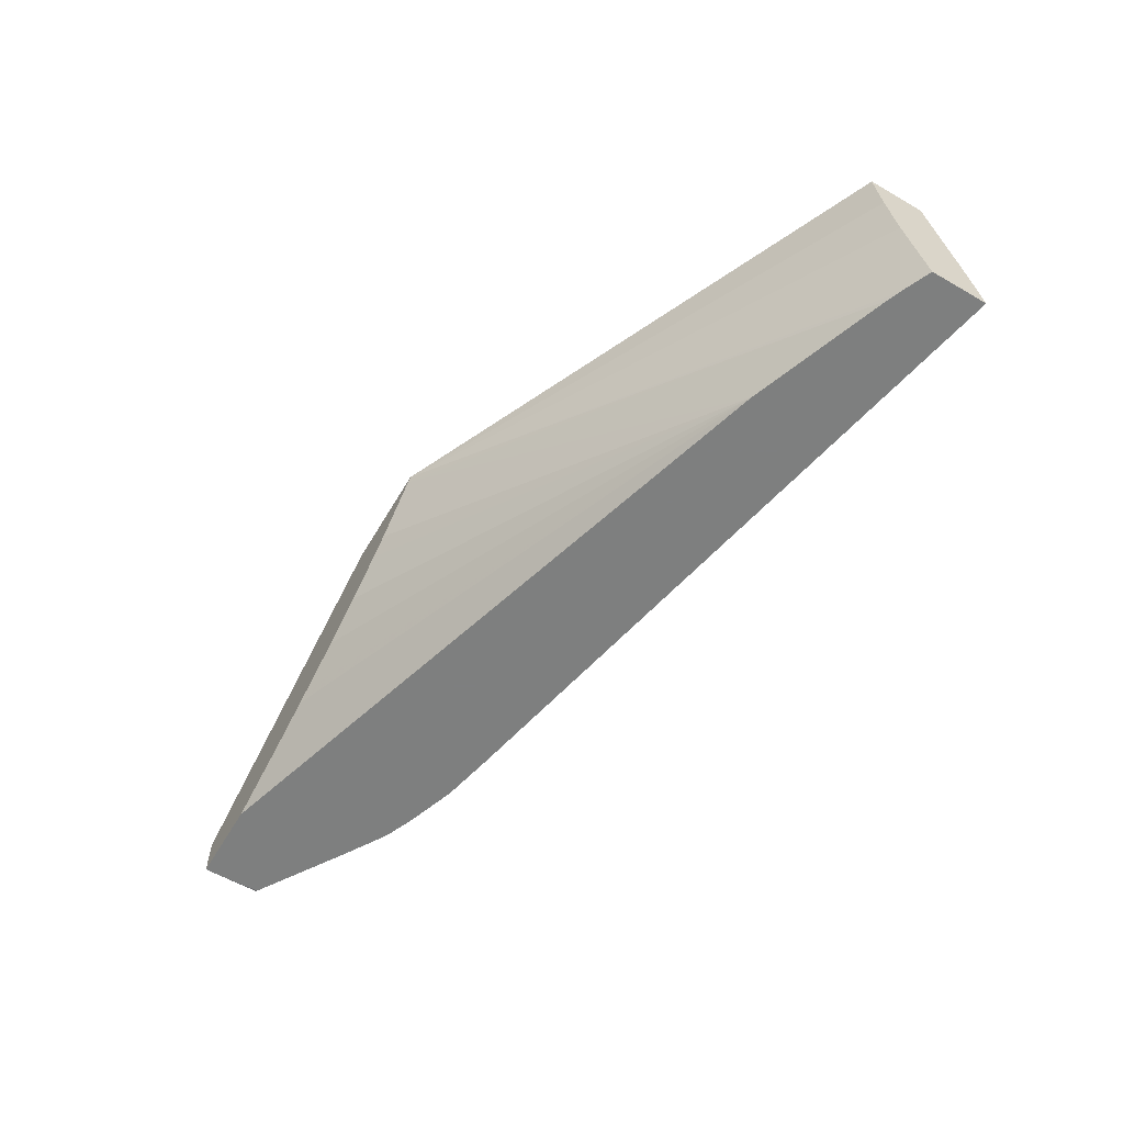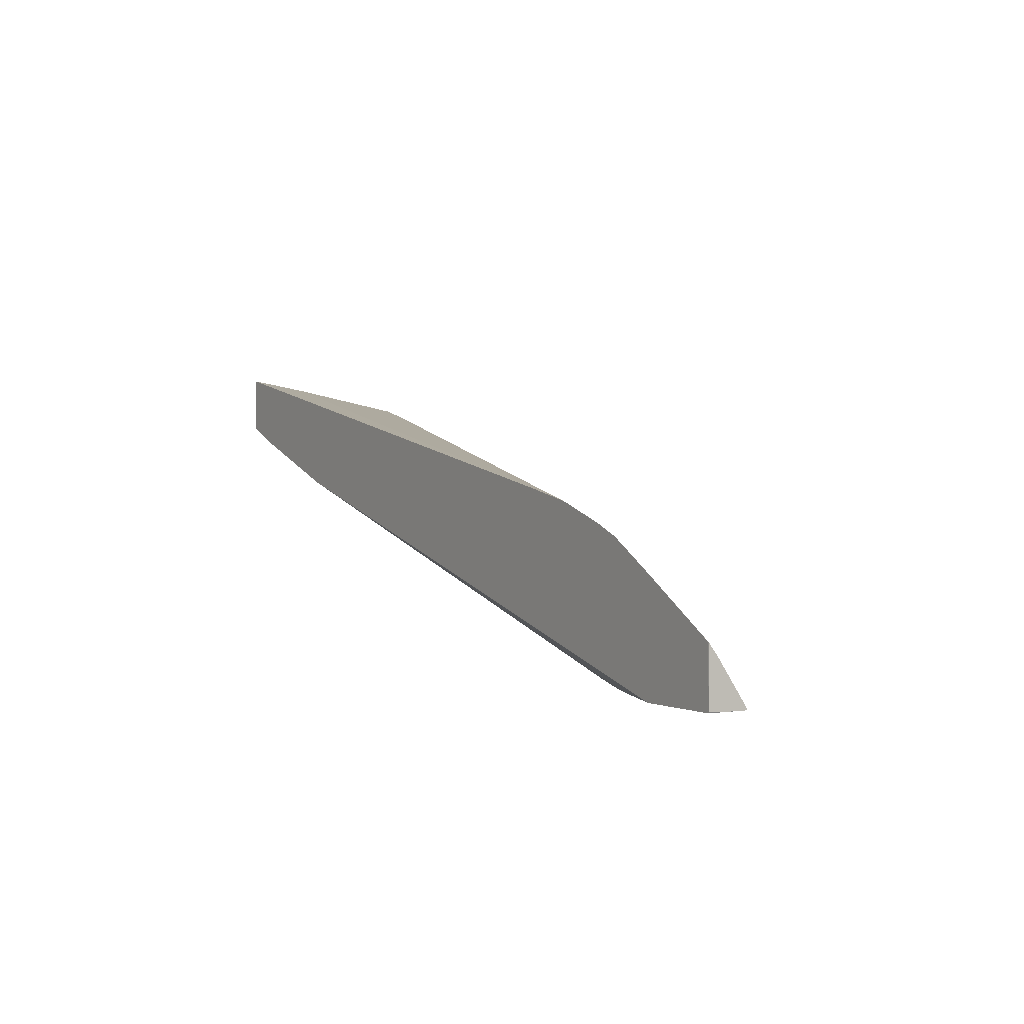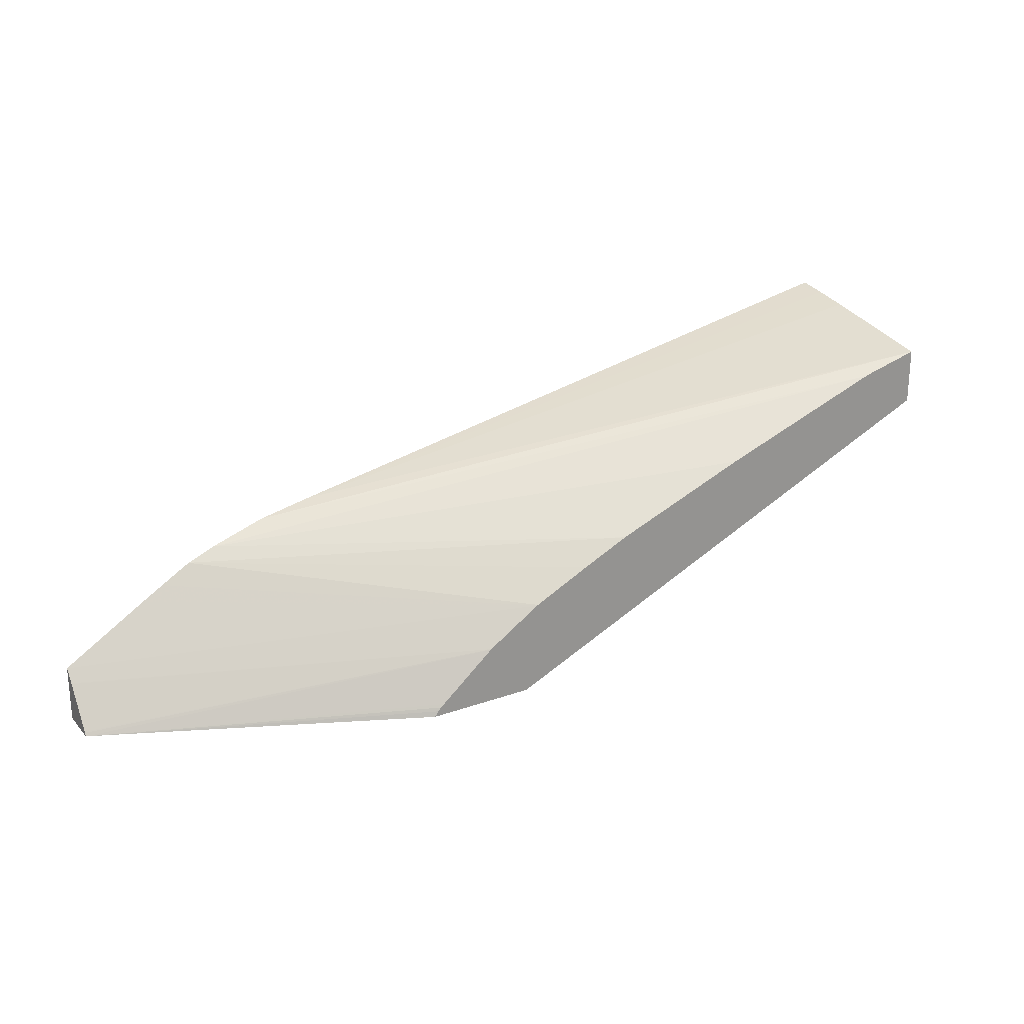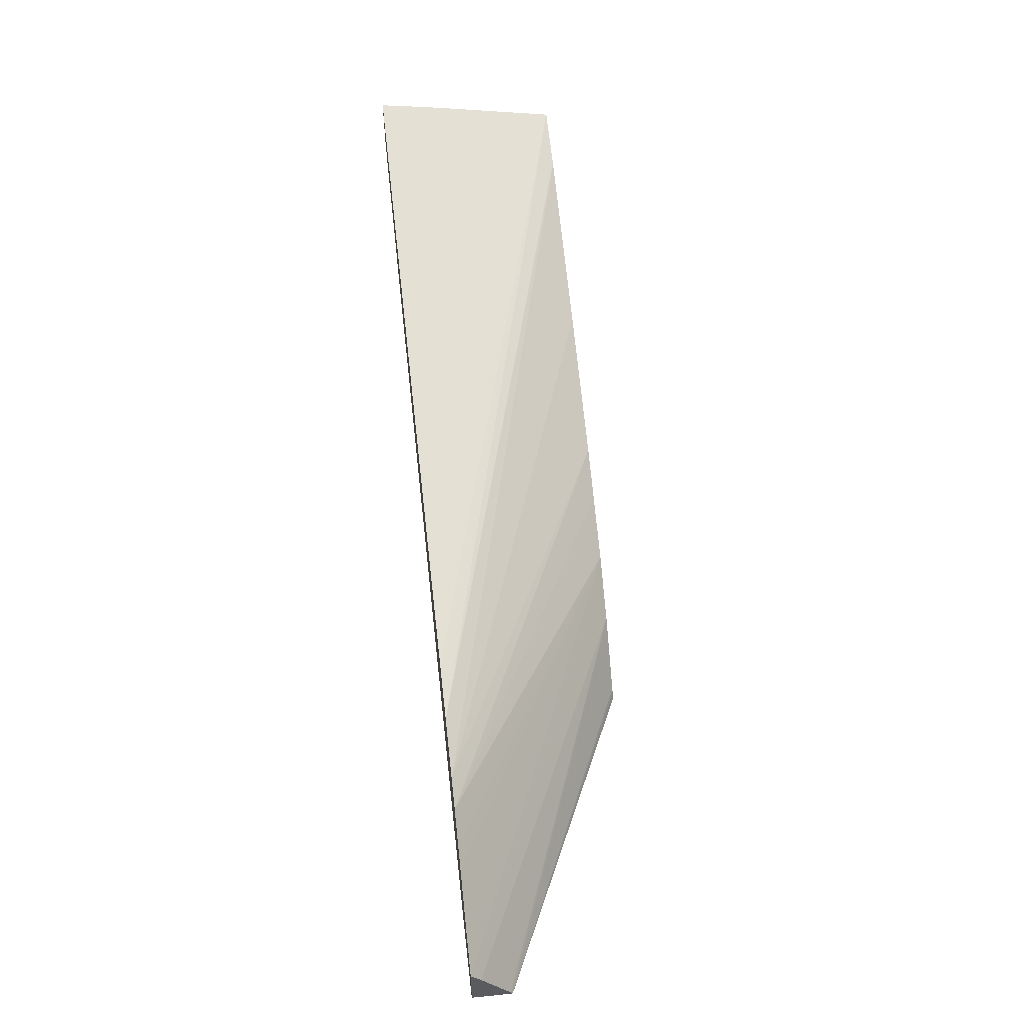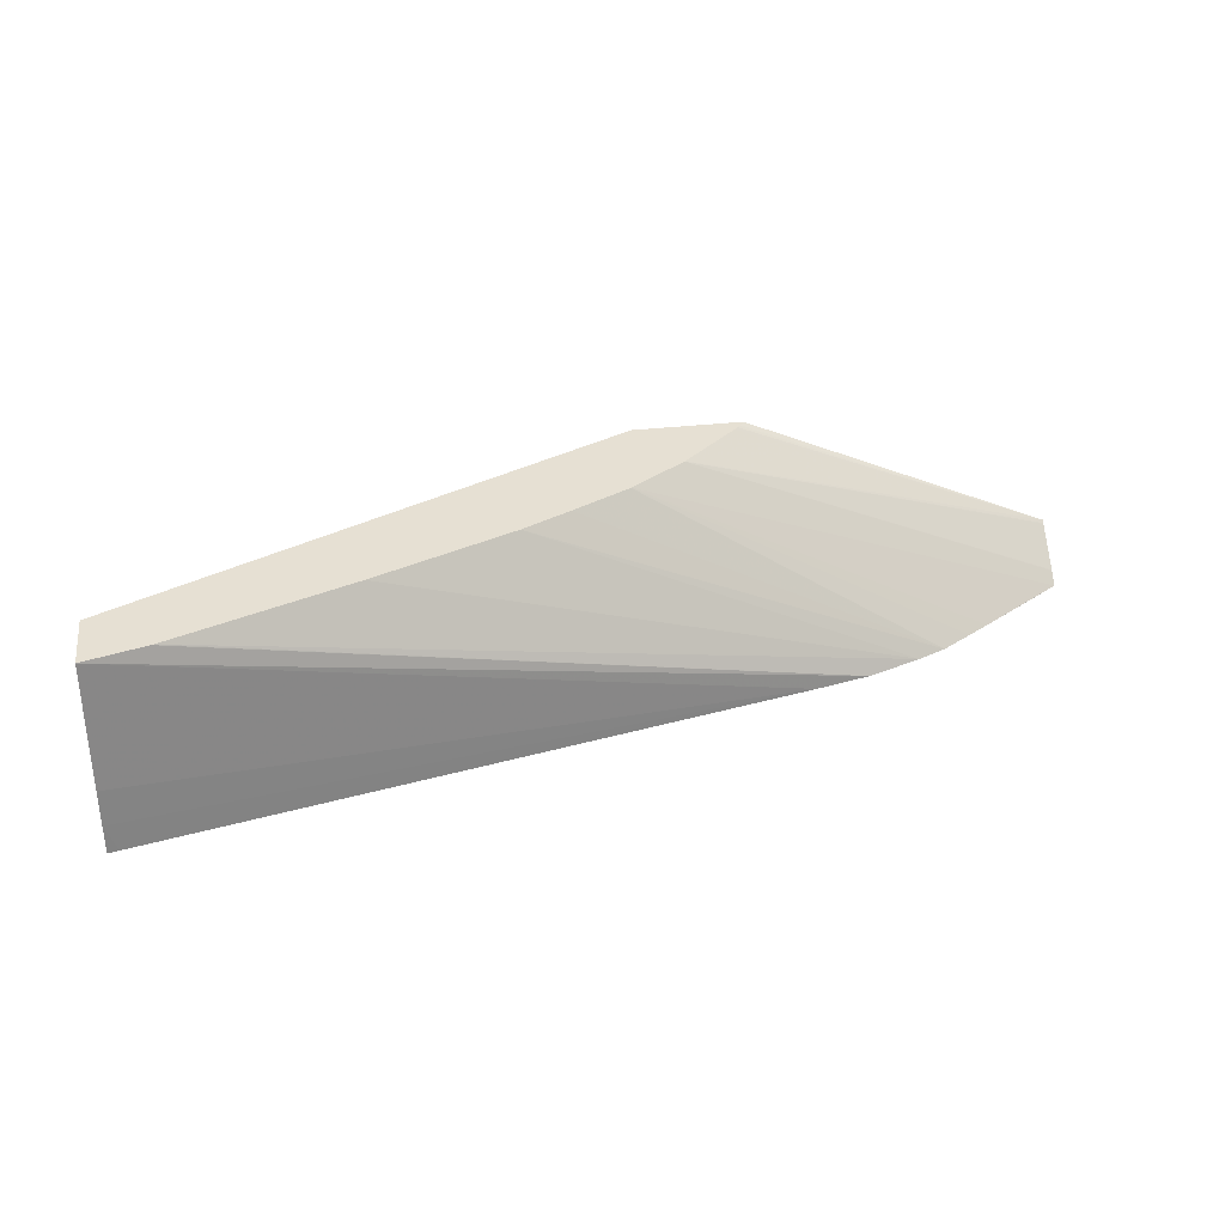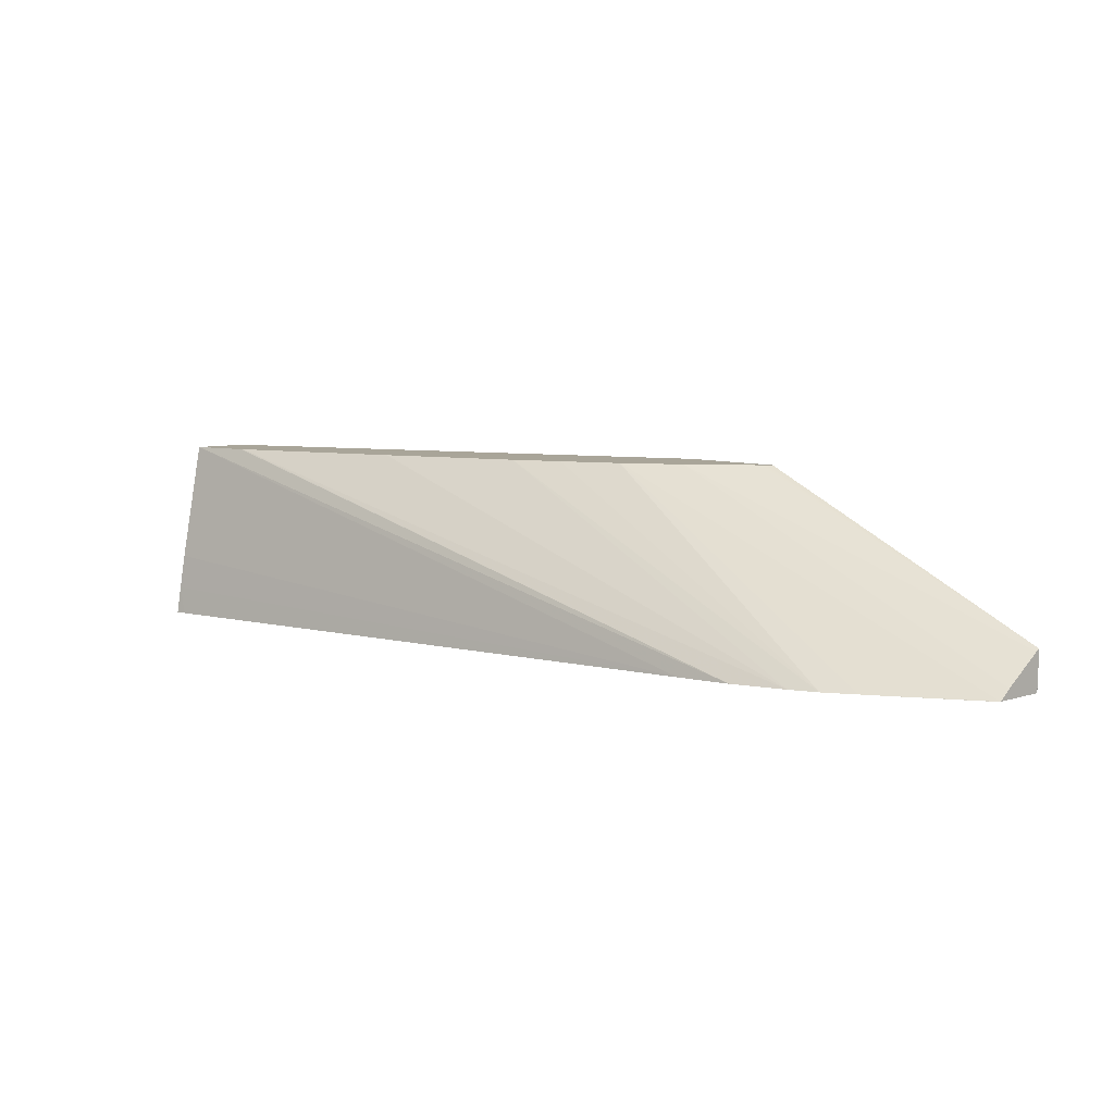
<metadata>
{"format":"obj","ext":"obj","renderer":"f3d","projection":"perspective","resolution":1024,"background":"white","views":[{"elev":-59.6,"azim":-120.6,"up":"+Y"},{"elev":0.7,"azim":58.8,"up":"+Z"},{"elev":23.2,"azim":148.7,"up":"+Z"},{"elev":54.9,"azim":83.4,"up":"+Z"},{"elev":38.4,"azim":-7.6,"up":"+Y"},{"elev":7.4,"azim":47.0,"up":"+Y"}]}
</metadata>
<code>
v -0.04046 0.04698 0.0486
v -0.03852 0.04698 0.0486
v -0.04038 0.0469 0.0486
v -0.04869 0.04364 0.0529
v -0.04891 0.04364 0.05299
v -0.04944 0.04511 0.05289
v -0.04944 0.04519 0.05288
v -0.04944 0.04607 0.05273
v -0.04944 0.04623 0.05272
v -0.04944 0.04698 0.05264
v -0.03859 0.04698 0.04869
v -0.03289 0.04437 0.0486
v -0.03954 0.04616 0.0486
v -0.04621 0.04364 0.052
v -0.04944 0.04364 0.05322
v -0.04944 0.04698 0.05366
v -0.03861 0.04698 0.04871
v -0.03289 0.04434 0.04865
v -0.03289 0.04411 0.0486
v -0.03865 0.04698 0.04875
v -0.03871 0.04698 0.0488
v -0.0397 0.04698 0.04964
v -0.03971 0.04698 0.04965
v -0.03919 0.04592 0.0486
v -0.03875 0.04562 0.0486
v -0.03849 0.04545 0.0486
v -0.03769 0.04502 0.0486
v -0.03682 0.04462 0.0486
v -0.03658 0.0445 0.0486
v -0.03573 0.04415 0.0486
v -0.0344 0.04364 0.0486
v -0.04944 0.04364 0.05427
v -0.04835 0.04698 0.05338
v -0.04944 0.04478 0.05408
v -0.03773 0.04364 0.05187
v -0.03676 0.04364 0.05166
v -0.03289 0.04432 0.04867
v -0.0329 0.04364 0.0486
v -0.03289 0.04364 0.04861
v -0.04069 0.04698 0.05028
v -0.03289 0.04382 0.04941
v -0.03289 0.04383 0.04939
v -0.04924 0.04364 0.05423
v -0.04944 0.04415 0.05418
v -0.0483 0.04698 0.05336
v -0.0358 0.04364 0.05133
v -0.03289 0.04364 0.04891
v -0.04071 0.04698 0.05029
v -0.03531 0.04364 0.05112
v -0.03477 0.04364 0.0508
v -0.03439 0.04364 0.05057
v -0.03289 0.04365 0.04963
v -0.04513 0.04698 0.0522
v -0.04261 0.04698 0.05121
v -0.03292 0.04364 0.04965
v -0.04175 0.04698 0.0508
f 1 2 12
f 1 12 19
f 1 19 38
f 1 38 31
f 1 31 30
f 1 30 29
f 1 29 28
f 1 28 27
f 1 27 26
f 1 26 25
f 1 25 24
f 1 24 13
f 1 13 3
f 1 3 4
f 1 4 5
f 1 5 6
f 1 6 7
f 1 7 8
f 1 8 9
f 1 9 10
f 1 10 16
f 1 16 33
f 1 33 45
f 1 45 53
f 1 53 54
f 1 54 56
f 1 56 48
f 1 48 40
f 1 40 23
f 1 23 22
f 1 22 21
f 1 21 20
f 1 20 17
f 1 17 11
f 1 11 2
f 2 11 12
f 3 13 14
f 3 14 4
f 4 14 31
f 4 31 38
f 4 38 39
f 4 39 47
f 4 47 55
f 4 55 51
f 4 51 50
f 4 50 49
f 4 49 46
f 4 46 36
f 4 36 35
f 4 35 43
f 4 43 32
f 4 32 15
f 4 15 5
f 5 15 6
f 6 15 32
f 6 32 44
f 6 44 34
f 6 34 16
f 6 16 10
f 6 10 9
f 6 9 8
f 6 8 7
f 11 17 12
f 12 18 37
f 12 37 42
f 12 42 41
f 12 41 52
f 12 52 47
f 12 47 39
f 12 39 19
f 12 17 20
f 12 20 21
f 12 21 22
f 12 22 23
f 12 23 18
f 13 24 14
f 14 24 25
f 14 25 26
f 14 26 27
f 14 27 28
f 14 28 29
f 14 29 30
f 14 30 31
f 16 34 35
f 16 35 36
f 16 36 33
f 18 23 37
f 19 39 38
f 23 40 41
f 23 41 42
f 23 42 37
f 32 43 44
f 33 36 45
f 34 44 35
f 35 44 43
f 36 46 45
f 40 48 49
f 40 49 50
f 40 50 51
f 40 51 52
f 40 52 41
f 45 46 53
f 46 49 54
f 46 54 53
f 47 52 55
f 48 56 49
f 49 56 54
f 51 55 52

</code>
